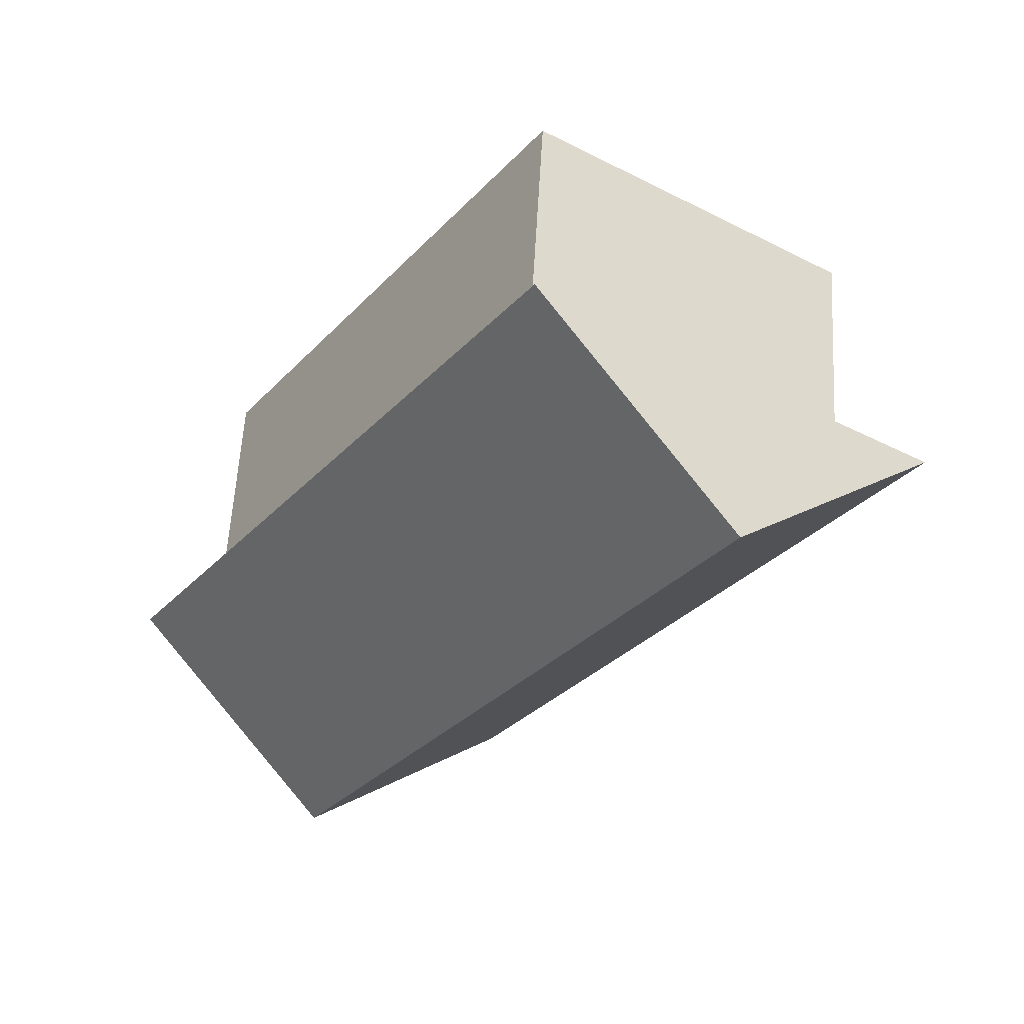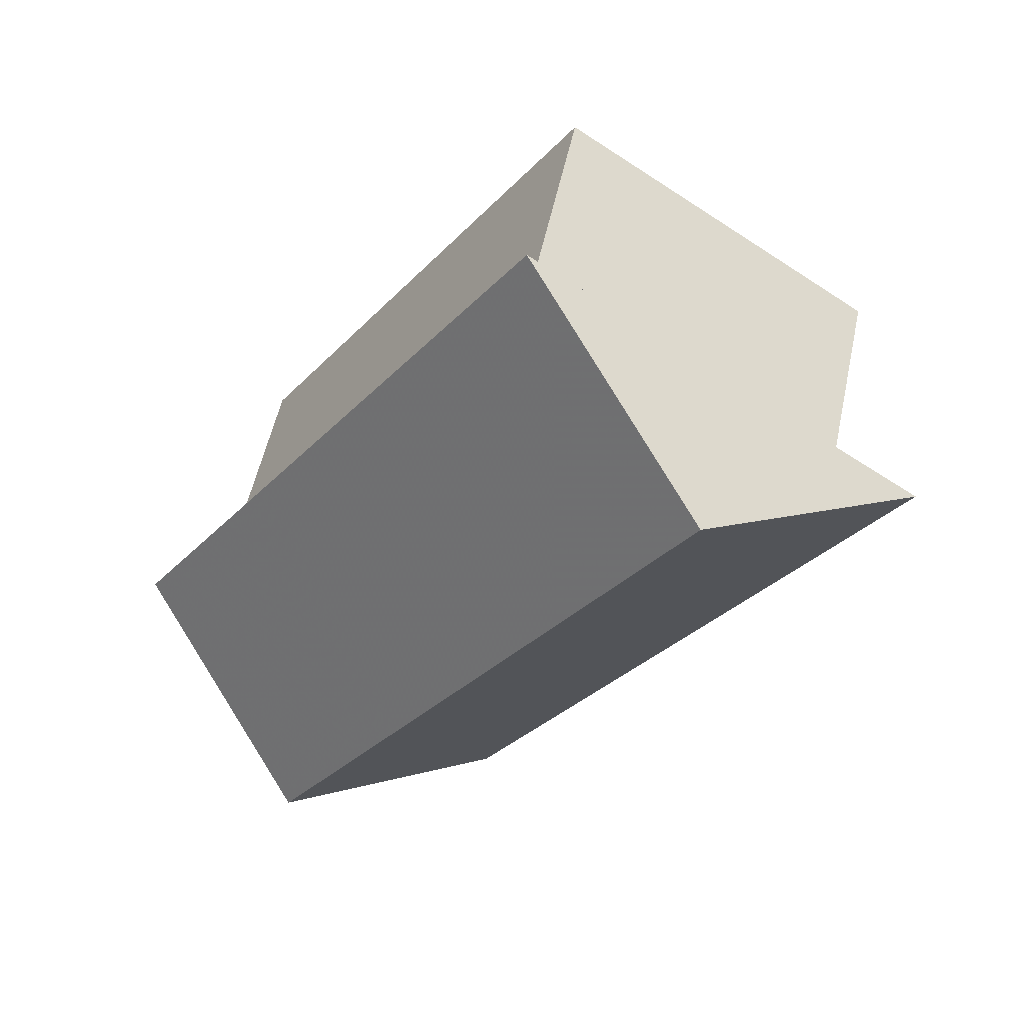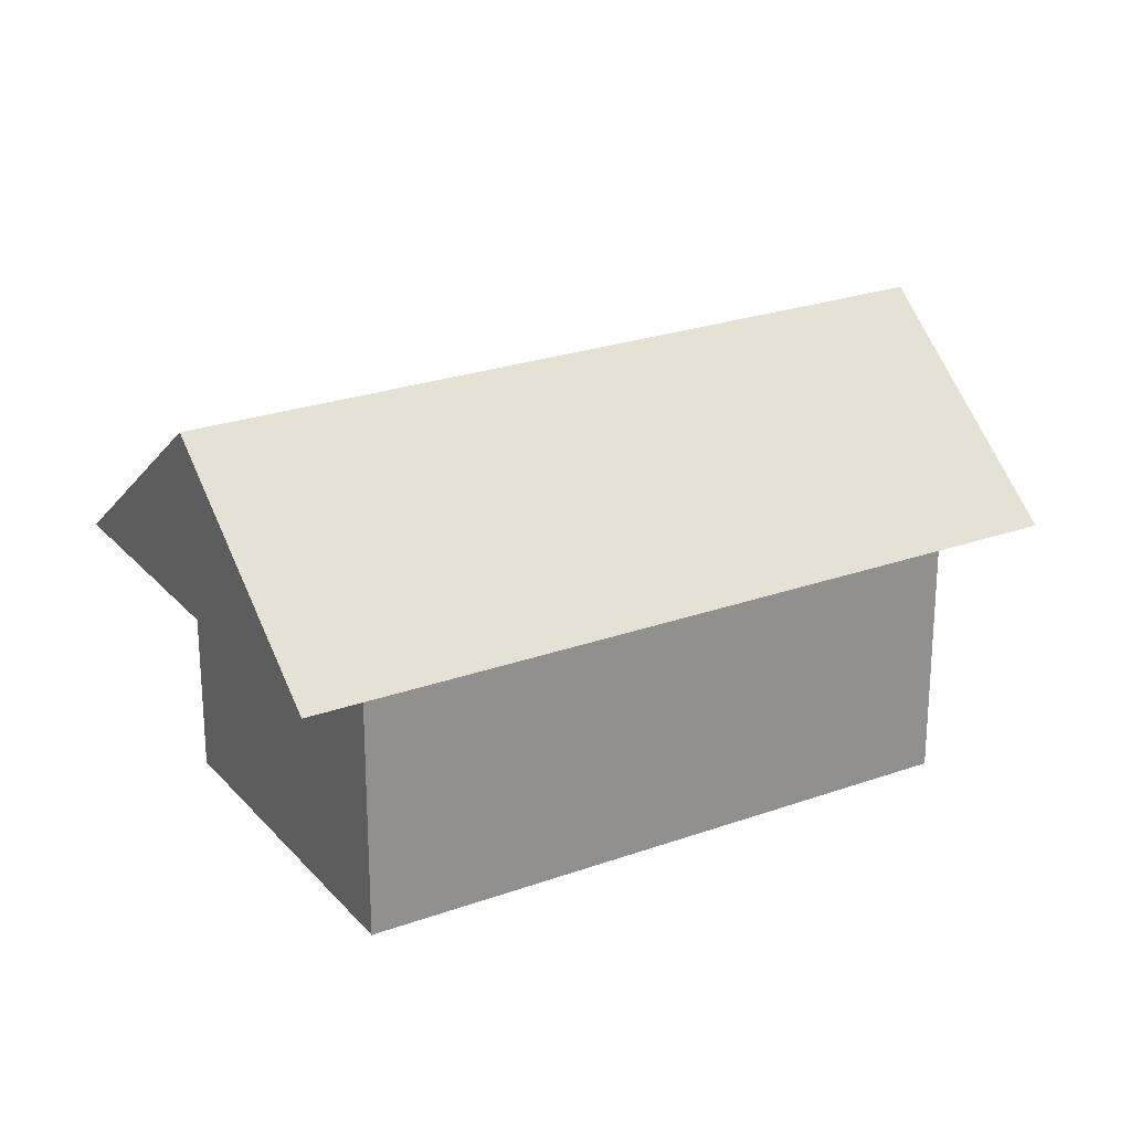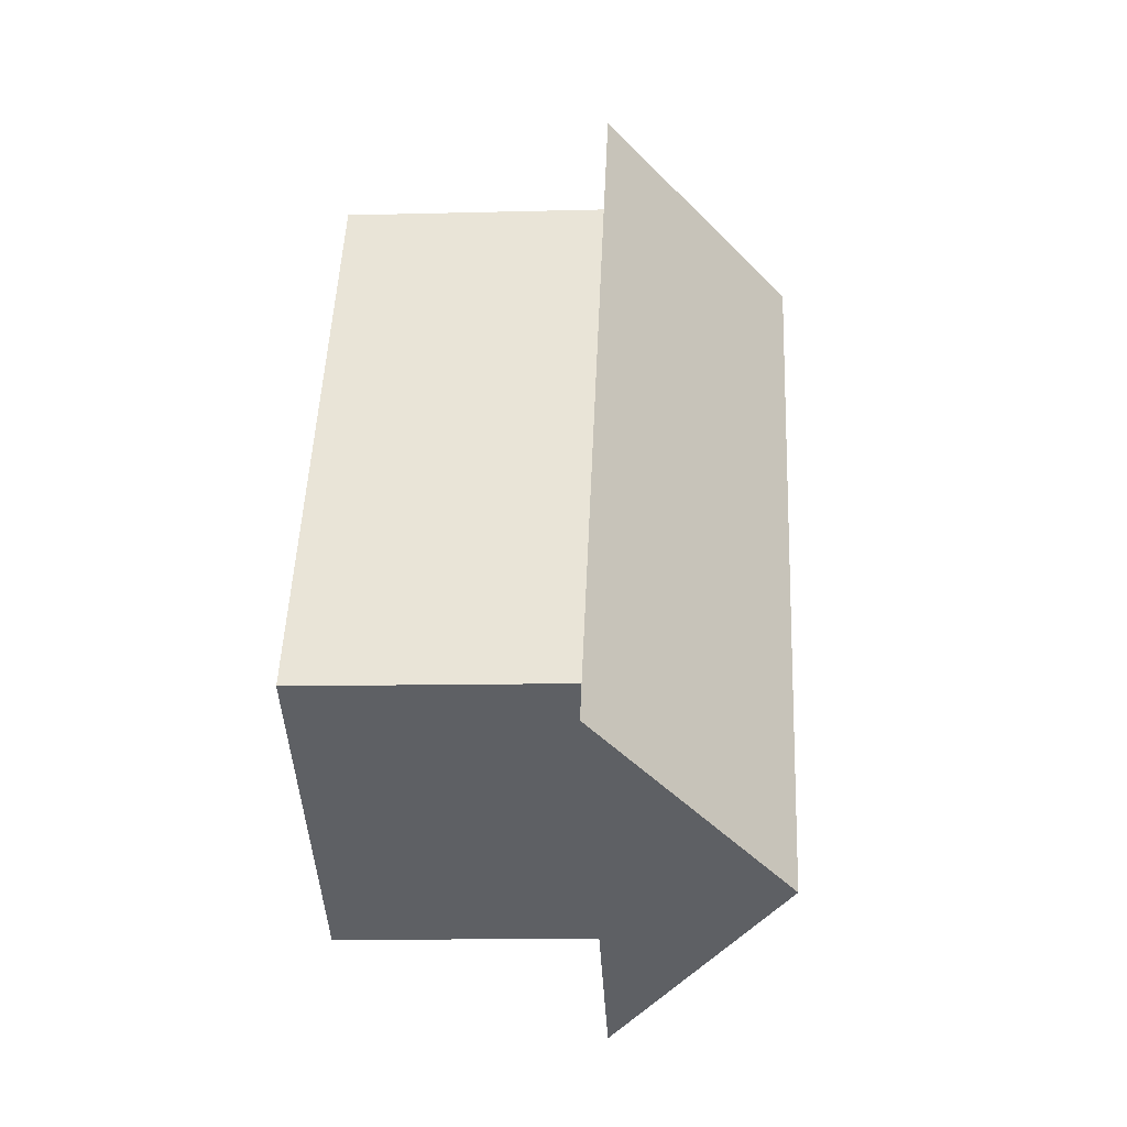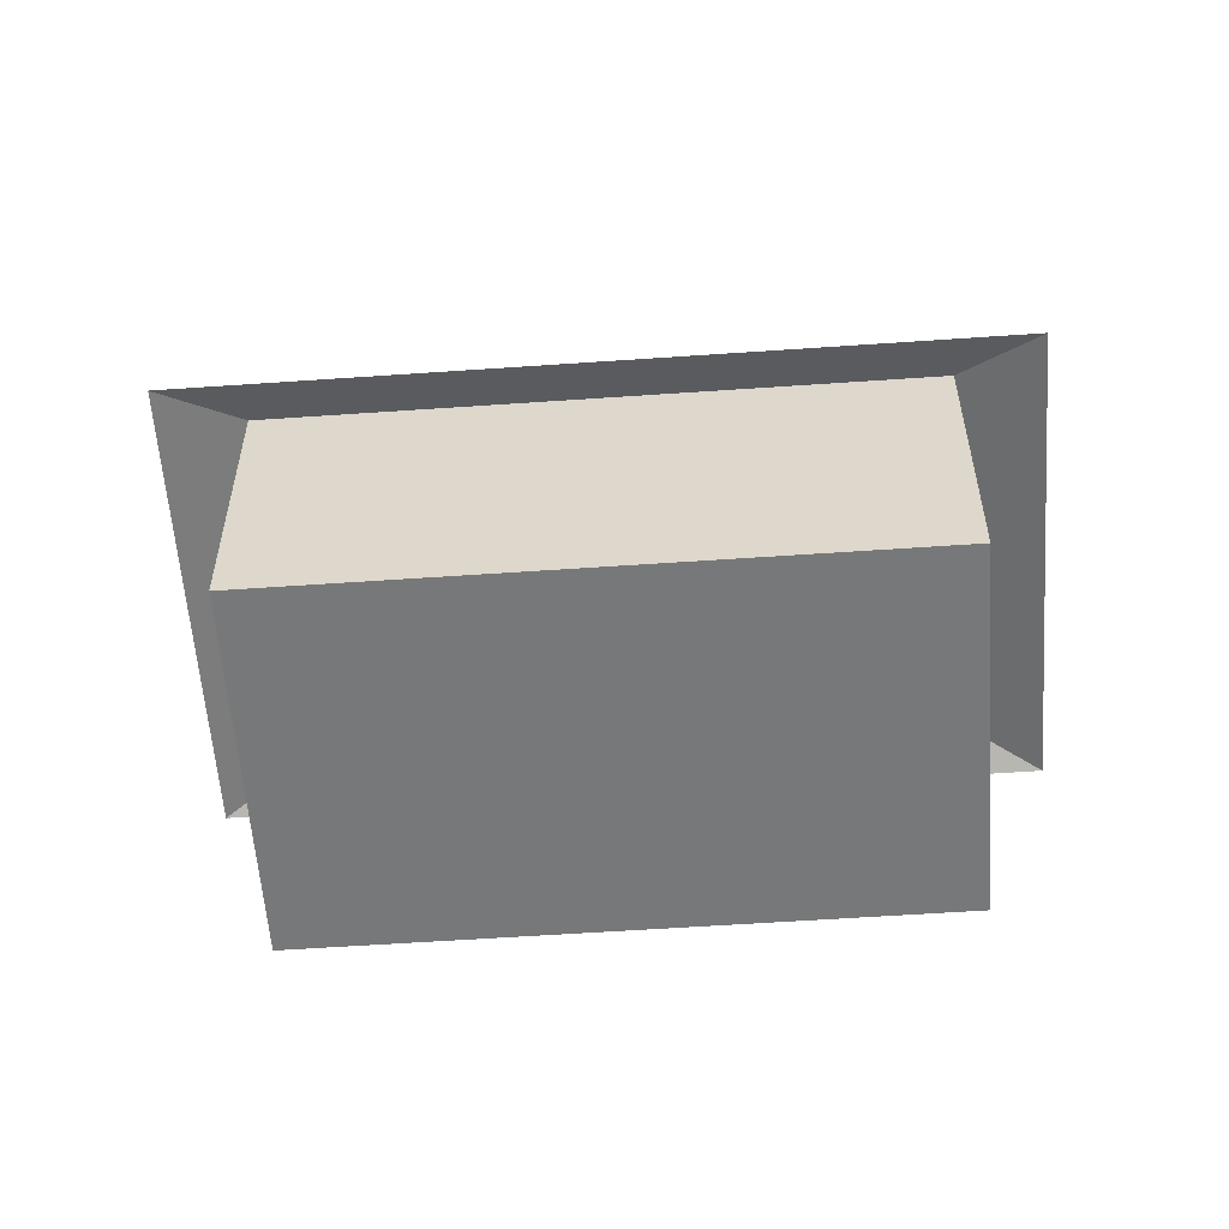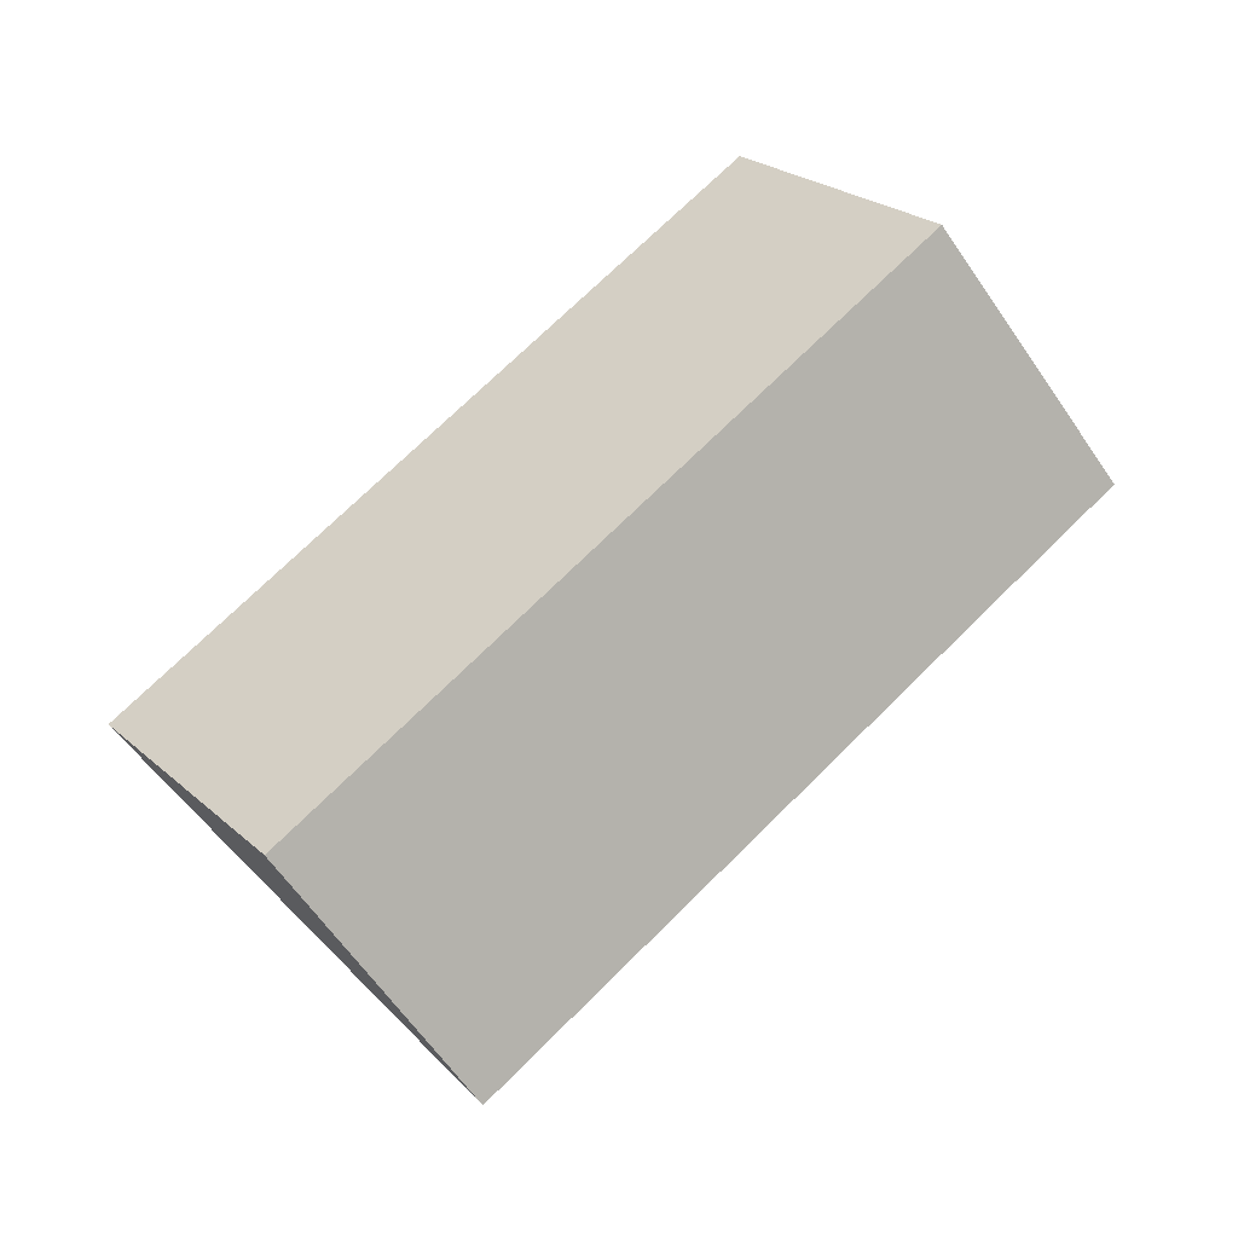
<metadata>
{"format":"obj","ext":"obj","renderer":"f3d","projection":"perspective","resolution":1024,"background":"white","views":[{"elev":57.8,"azim":-176.8,"up":"+Z"},{"elev":53.5,"azim":-168.1,"up":"+Z"},{"elev":24.6,"azim":-154.2,"up":"+Y"},{"elev":-9.5,"azim":94.2,"up":"+Z"},{"elev":-57.4,"azim":60.5,"up":"+Y"},{"elev":70.5,"azim":11.4,"up":"+Y"}]}
</metadata>
<code>
v -25.67 5.723 6.09
v -25.95 5.706 6.581
v -25.95 5.723 6.507
v -26.19 5.495 6.342
v -25.95 5.495 6.507
v -26.19 5.723 6.342
v -25.92 5.495 5.926
v -25.67 5.495 6.09
v -25.92 5.723 5.926
v -26.26 5.706 6.374
v -25.76 5.847 5.954
v -25.91 5.706 5.852
v -25.6 5.706 6.058
v -26.11 5.847 6.477
f 1 2 3
f 3 4 5
f 6 7 4
f 8 4 7
f 1 5 8
f 9 8 7
f 10 11 12
f 9 13 1
f 3 10 6
f 6 12 9
f 10 2 14
f 13 12 11
f 13 14 2
f 1 13 2
f 3 6 4
f 6 9 7
f 8 5 4
f 1 3 5
f 9 1 8
f 10 14 11
f 9 12 13
f 3 2 10
f 6 10 12
f 13 11 14

</code>
